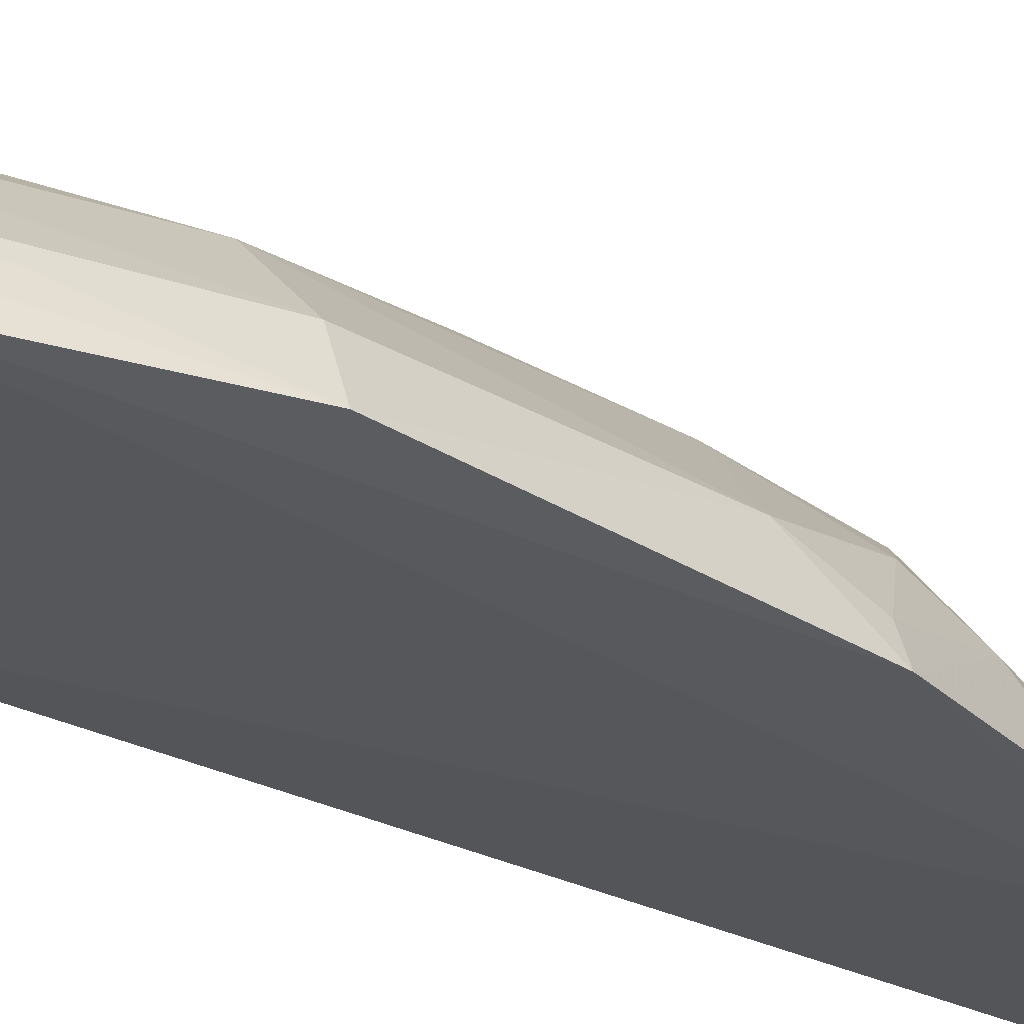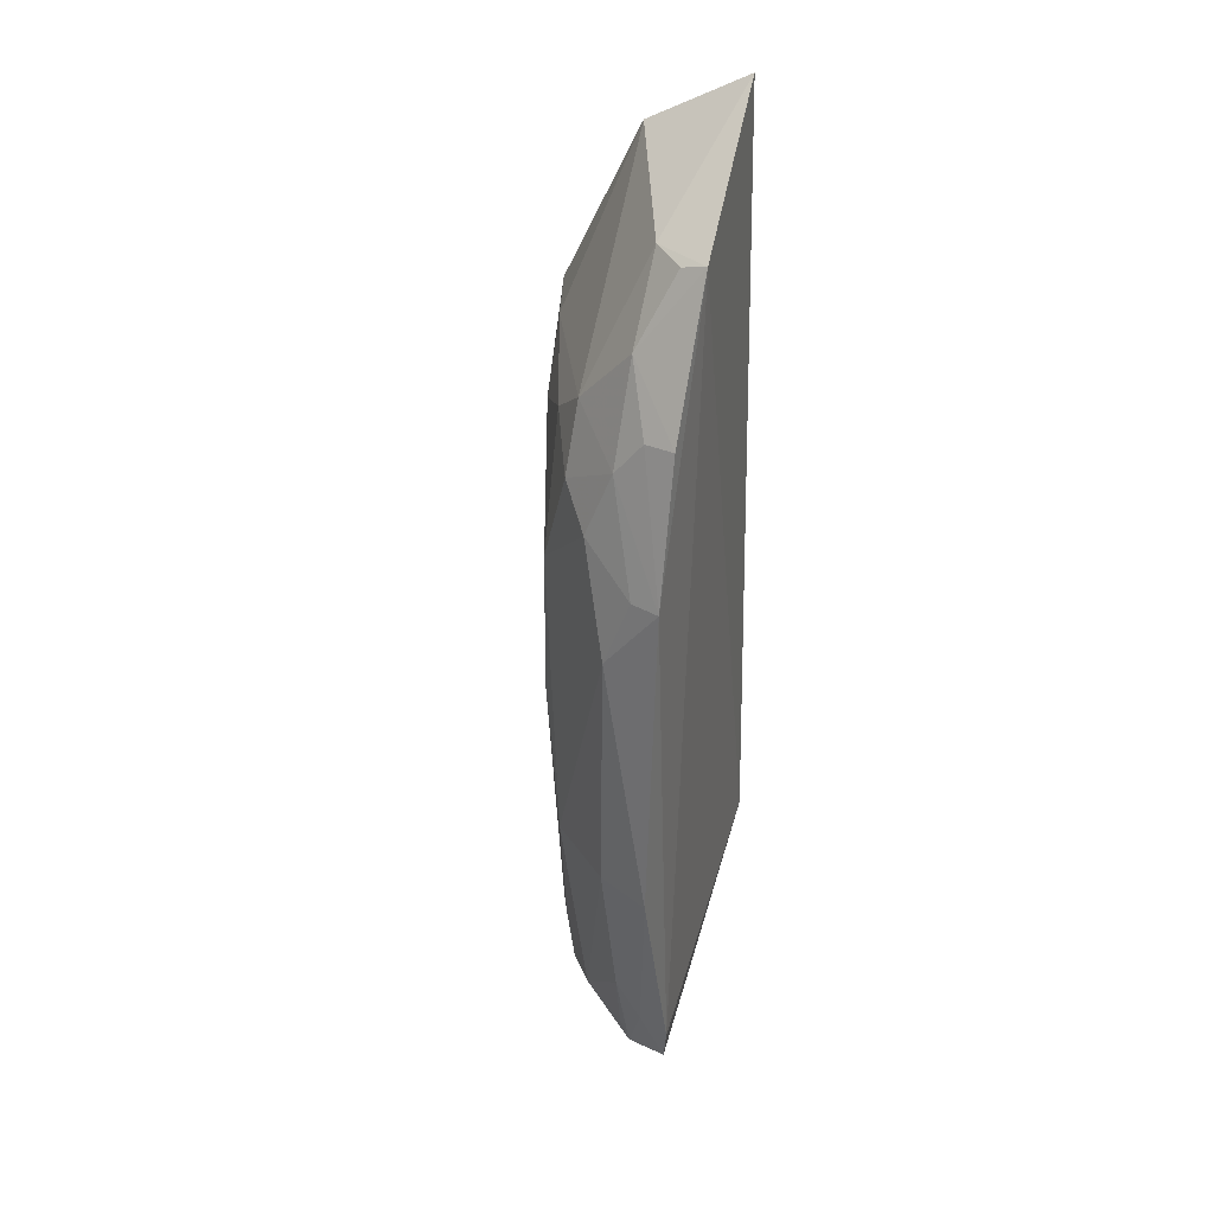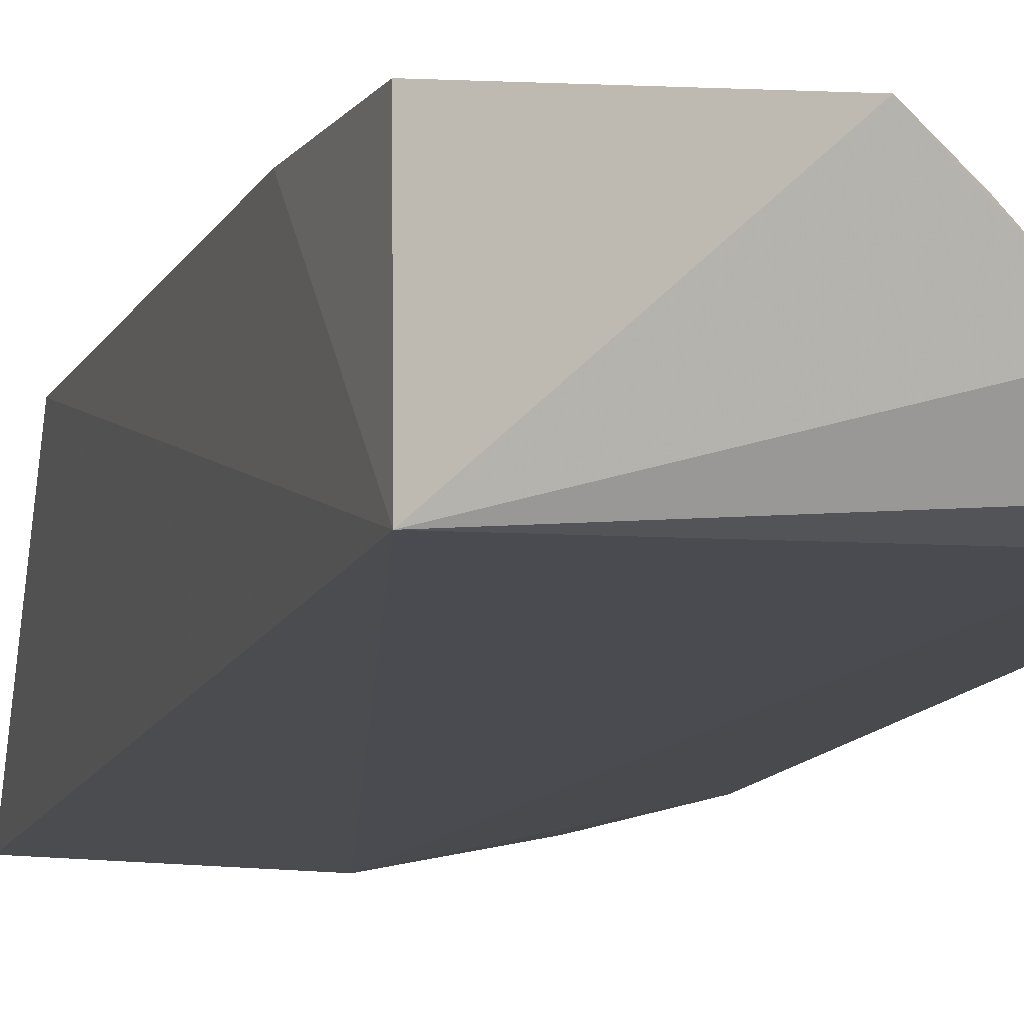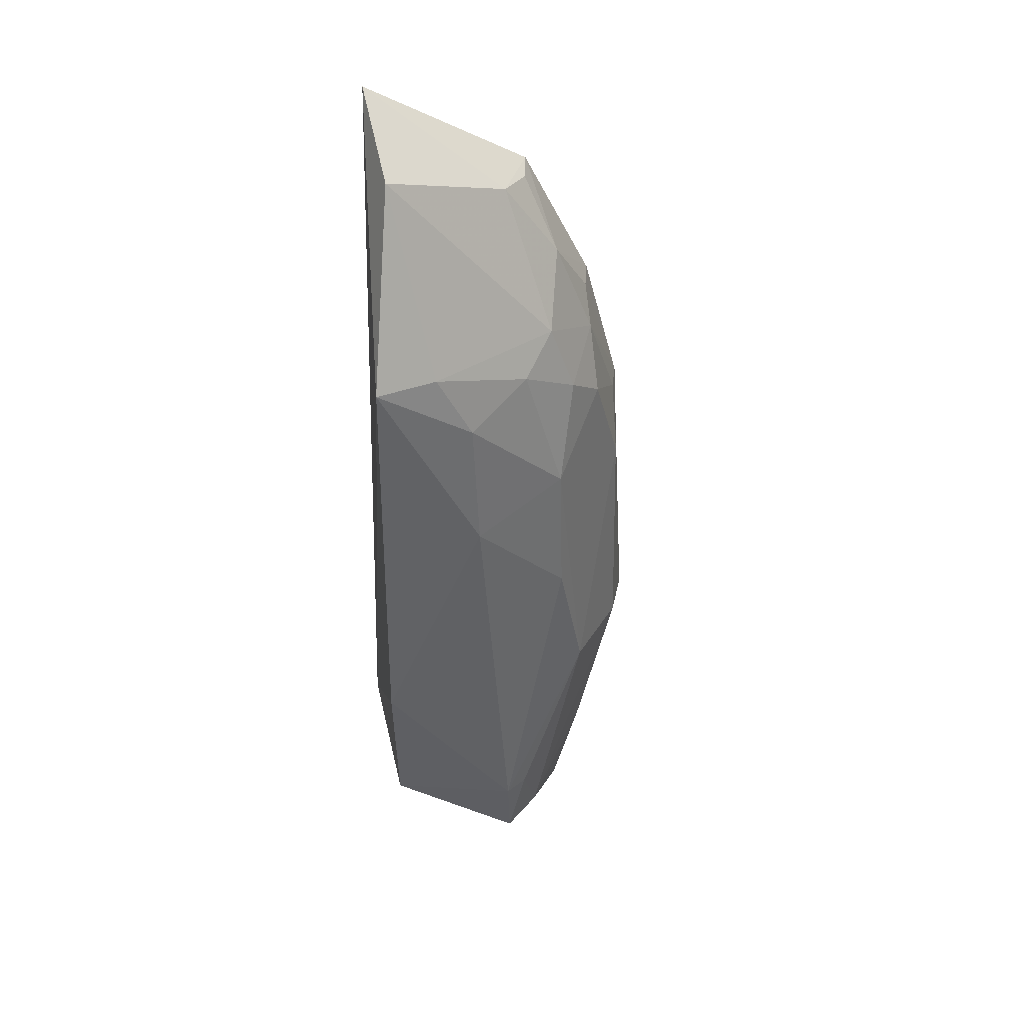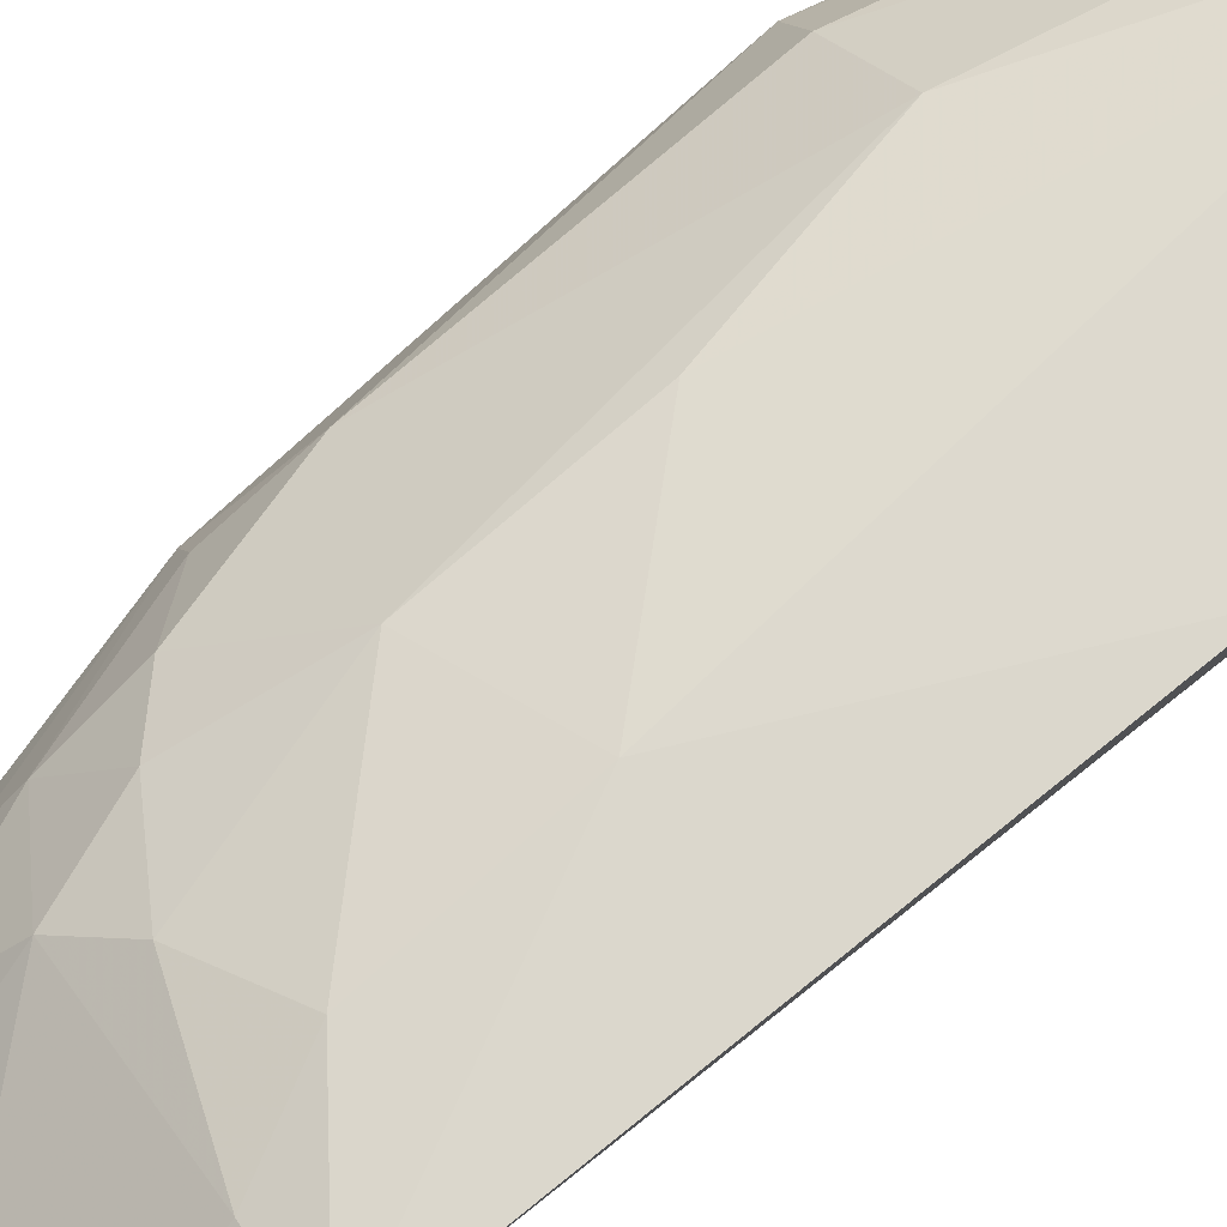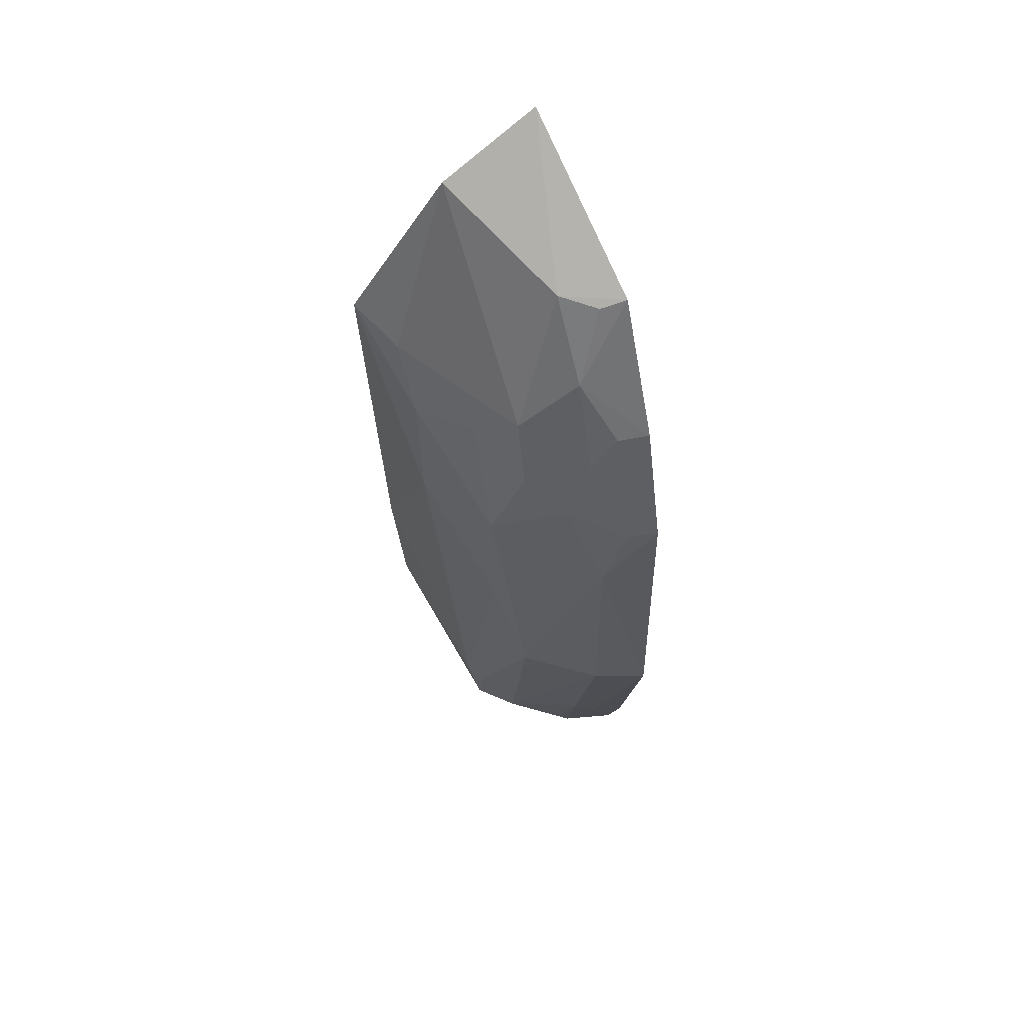
<metadata>
{"format":"obj","ext":"obj","renderer":"f3d","projection":"perspective","resolution":1024,"background":"white","views":[{"elev":-29.1,"azim":-129.7,"up":"+Y"},{"elev":34.1,"azim":-69.0,"up":"+Z"},{"elev":-13.7,"azim":161.9,"up":"+Y"},{"elev":38.8,"azim":167.4,"up":"+Z"},{"elev":79.7,"azim":51.0,"up":"+Y"},{"elev":60.2,"azim":-114.9,"up":"+Z"}]}
</metadata>
<code>
v -0.1417 0.06405 0.4823
v -0.1326 0.06036 0.1439
v -0.1298 0.1429 0.3847
v -0.1296 0.1368 0.2055
v -0.2622 0.05822 0.1905
v -0.2113 0.05669 0.4388
v -0.1908 0.1168 0.08386
v -0.2404 0.0557 0.1024
v -0.1433 0.1051 0.4598
v -0.2222 0.1056 0.3514
v -0.1321 0.1327 0.1441
v -0.1737 0.1335 0.2963
v -0.2551 0.05689 0.323
v -0.2346 0.05882 0.08422
v -0.1973 0.08042 0.4378
v -0.2286 0.1073 0.1907
v -0.1981 0.1178 0.3664
v -0.1888 0.122 0.1148
v -0.2506 0.08014 0.2933
v -0.2361 0.07009 0.3801
v -0.224 0.07832 0.07632
v -0.2142 0.1179 0.3097
v -0.1562 0.1341 0.3824
v -0.2122 0.1041 0.38
v -0.1985 0.1171 0.116
v -0.2528 0.08008 0.1918
v -0.2398 0.05729 0.3812
v -0.2371 0.09253 0.338
v -0.22 0.08063 0.4058
v -0.2072 0.1041 0.08698
v -0.2353 0.0801 0.1195
v -0.2156 0.1178 0.2503
v -0.1711 0.1335 0.3536
v -0.2509 0.06919 0.3227
v -0.2086 0.06736 0.4357
v -0.2358 0.08178 0.3656
v -0.236 0.06912 0.1038
v -0.2244 0.08244 0.08747
f 1 2 3
f 3 2 4
f 6 2 1
f 8 2 6
f 9 1 3
f 11 4 2
f 11 2 7
f 12 3 4
f 13 8 6
f 13 5 8
f 14 2 8
f 14 8 5
f 15 6 1
f 15 1 9
f 18 11 7
f 18 12 4
f 18 4 11
f 19 5 13
f 21 7 2
f 21 2 14
f 22 10 17
f 22 16 19
f 23 9 3
f 24 15 9
f 24 23 17
f 24 9 23
f 24 17 10
f 25 18 7
f 25 16 18
f 26 19 16
f 26 5 19
f 27 20 13
f 27 13 6
f 28 22 19
f 28 10 22
f 29 15 24
f 29 27 6
f 29 20 27
f 30 7 21
f 30 25 7
f 30 16 25
f 30 26 16
f 31 5 26
f 31 26 30
f 32 18 16
f 32 16 22
f 32 22 12
f 32 12 18
f 33 22 17
f 33 17 23
f 33 12 22
f 33 23 3
f 33 3 12
f 34 28 19
f 34 19 13
f 35 29 6
f 35 6 15
f 35 15 29
f 36 20 29
f 36 28 34
f 36 34 13
f 36 13 20
f 36 10 28
f 36 29 24
f 36 24 10
f 37 31 21
f 37 21 14
f 37 14 5
f 37 5 31
f 38 31 30
f 38 30 21
f 38 21 31

</code>
